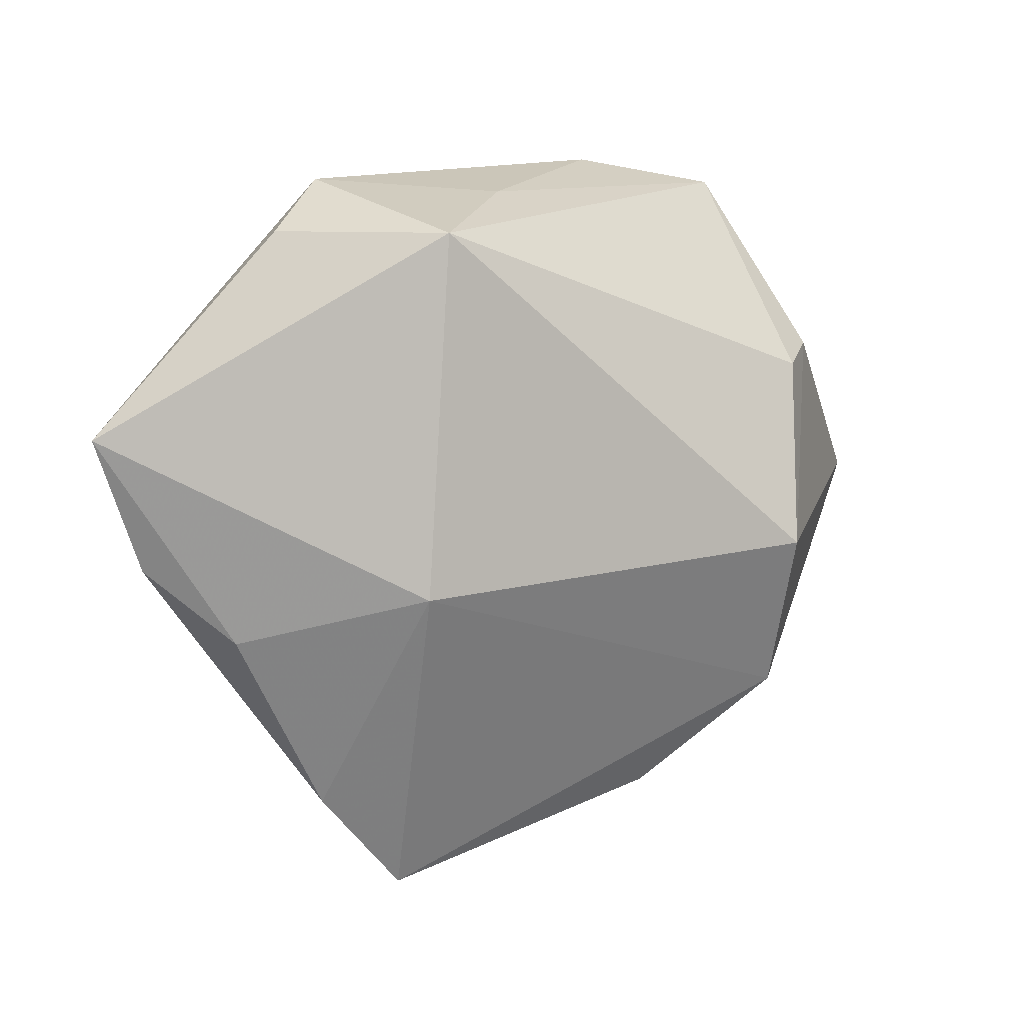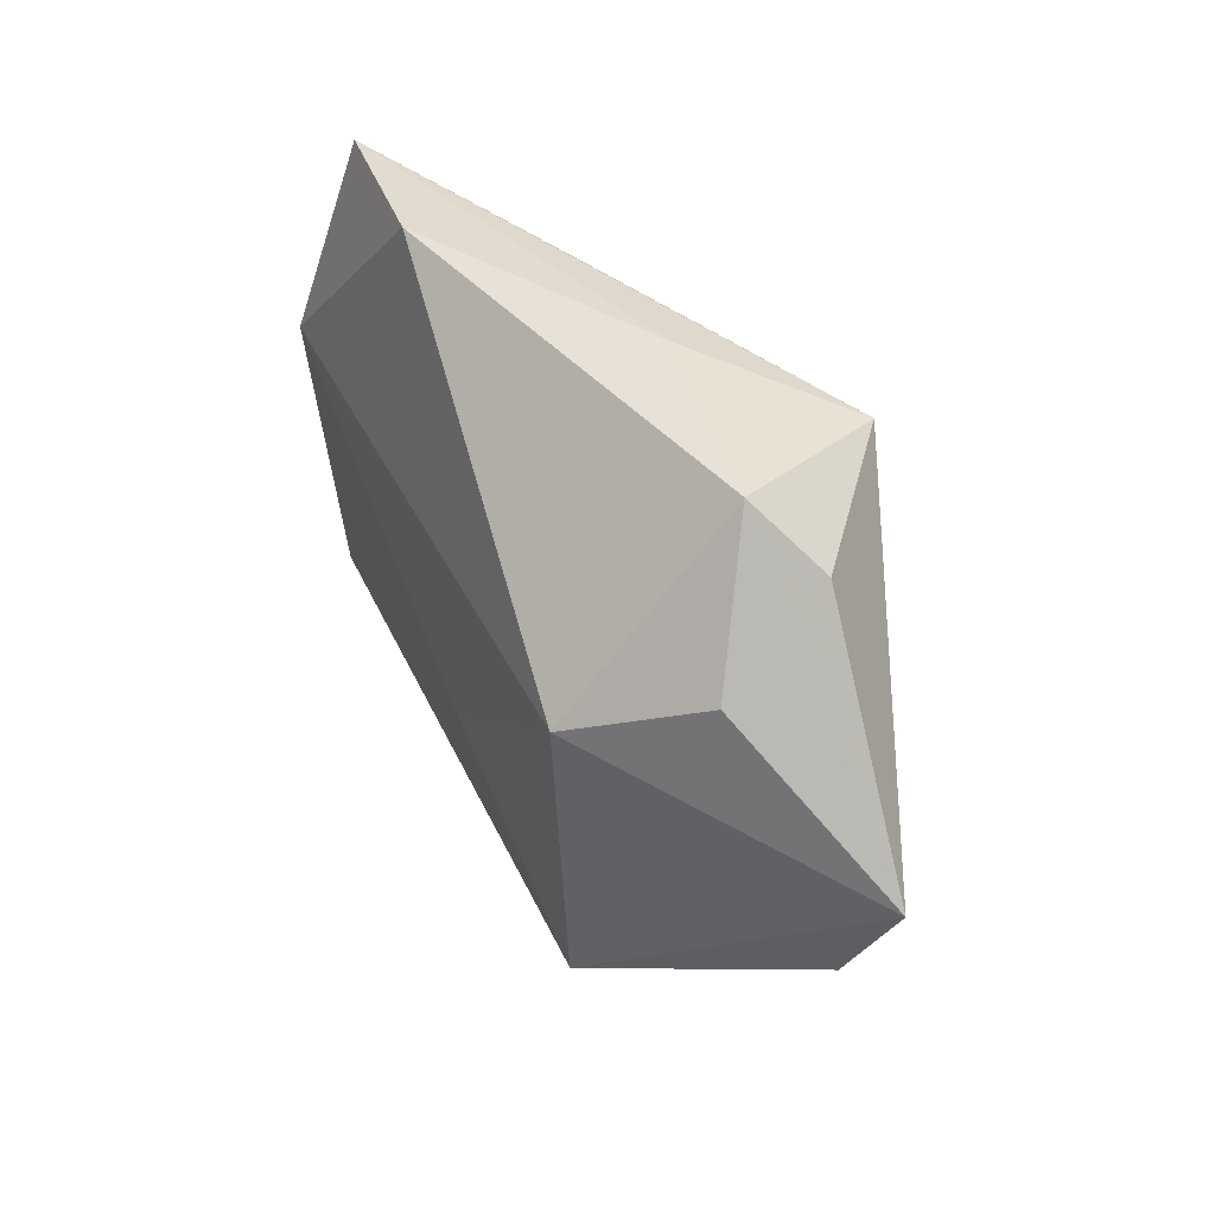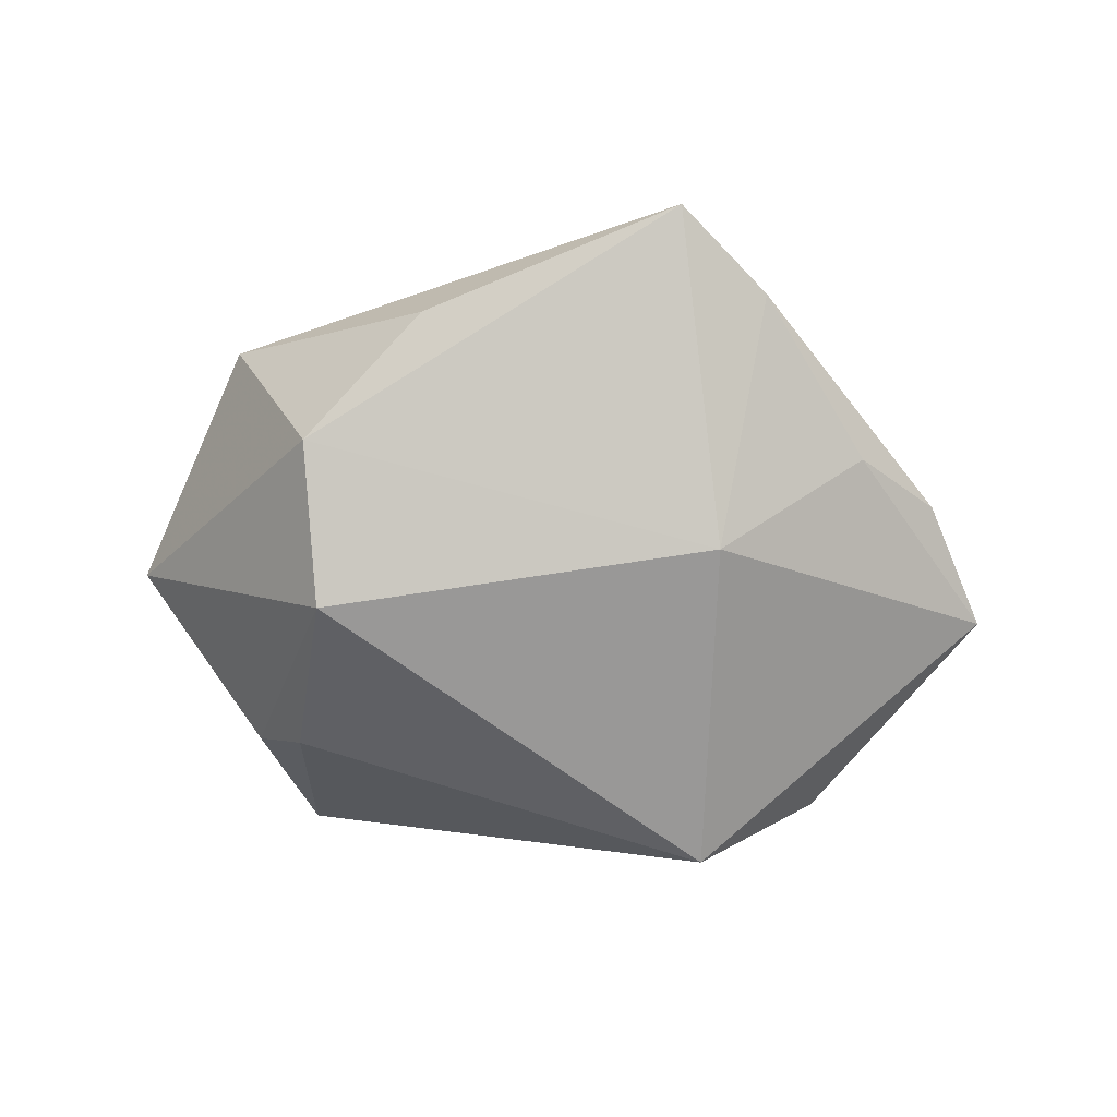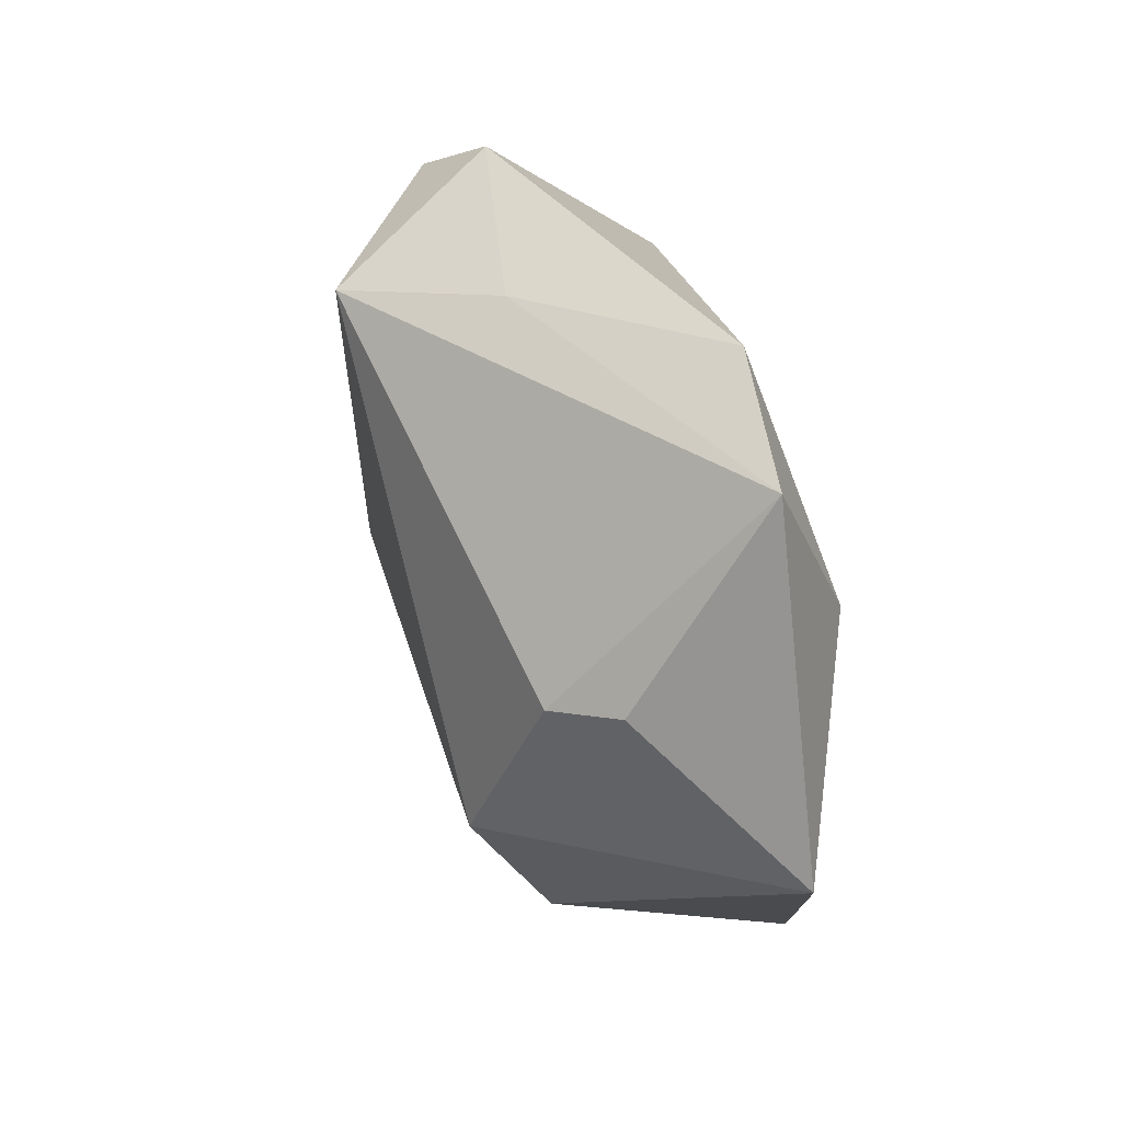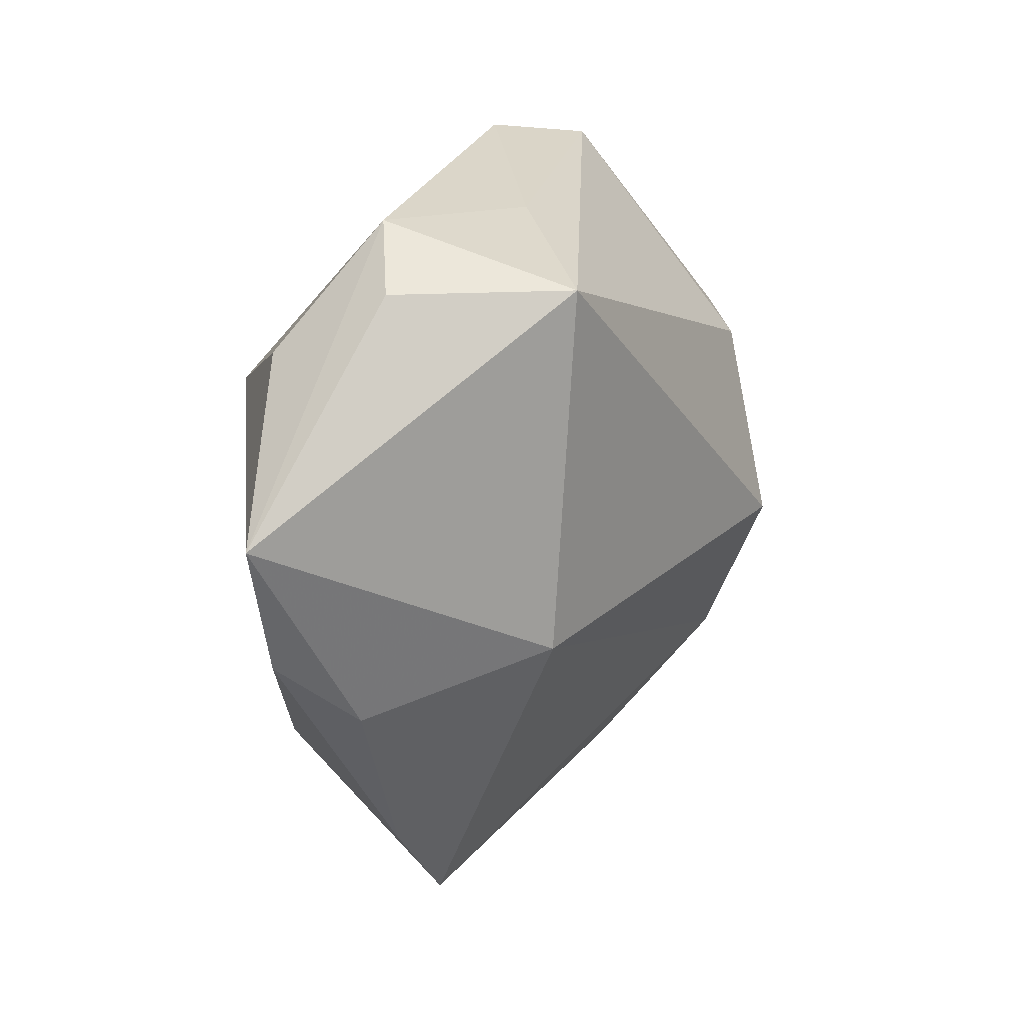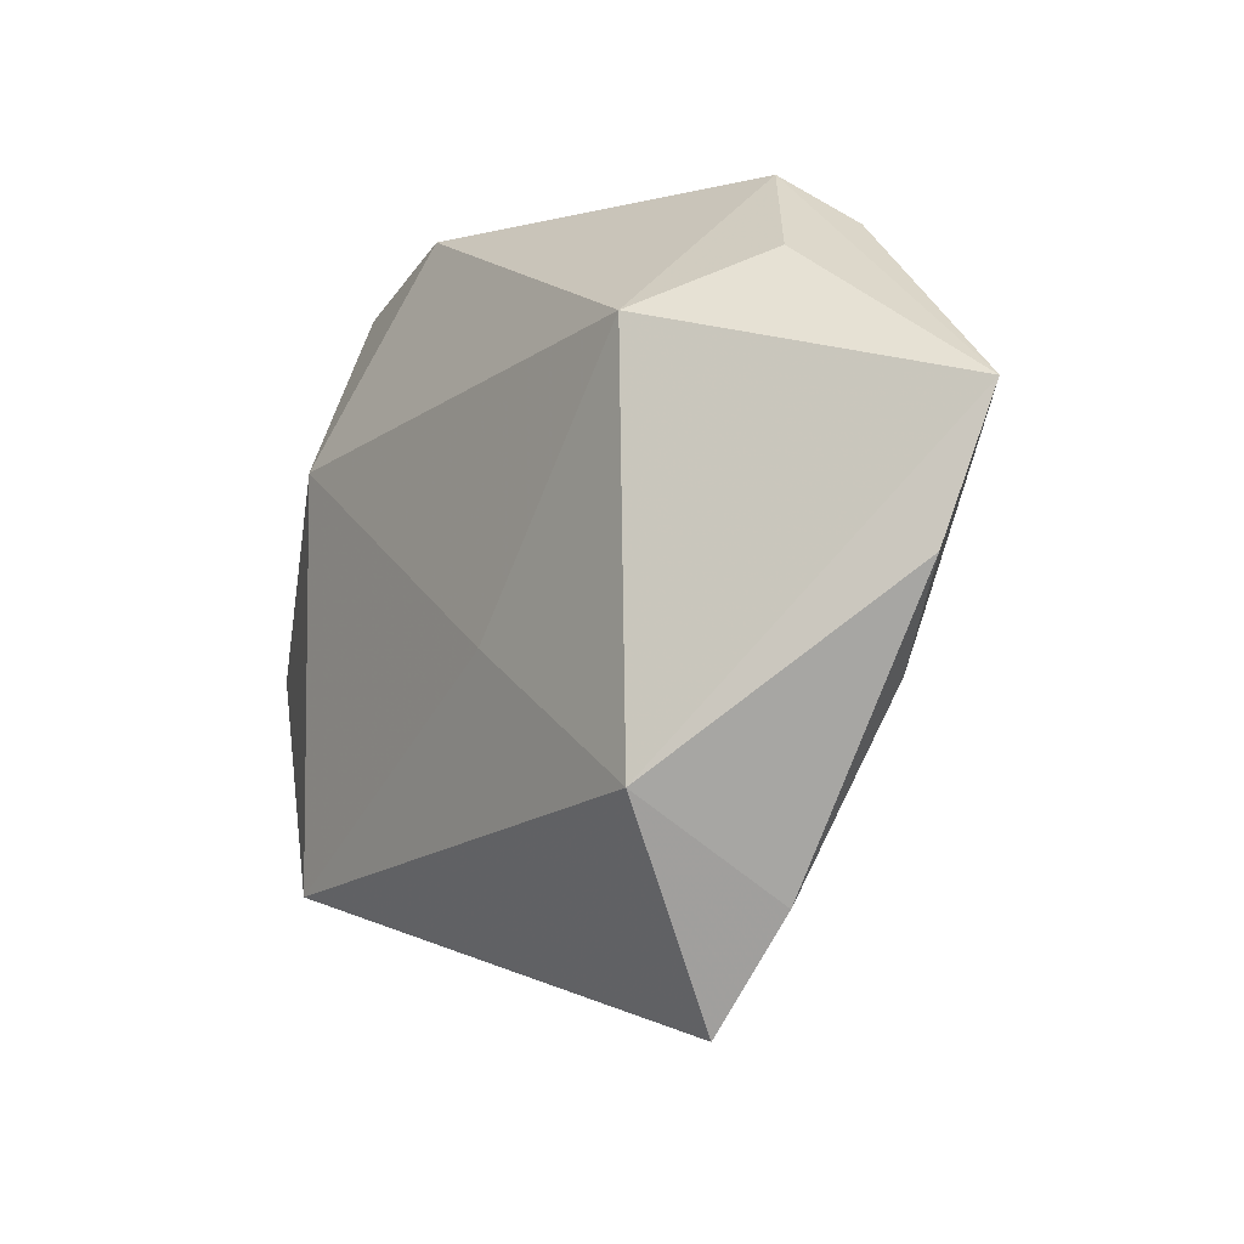
<metadata>
{"format":"obj","ext":"obj","renderer":"f3d","projection":"perspective","resolution":1024,"background":"white","views":[{"elev":3.7,"azim":153.3,"up":"+Y"},{"elev":48.6,"azim":59.5,"up":"+Y"},{"elev":-65.9,"azim":0.5,"up":"+Z"},{"elev":49.7,"azim":-110.8,"up":"+Y"},{"elev":17.2,"azim":121.2,"up":"+Y"},{"elev":-18.1,"azim":50.9,"up":"+Y"}]}
</metadata>
<code>
v -0.01467 -0.0381 -0.005638
v 0.03821 -0.01839 -0.00399
v 0.02641 0.01535 0.01975
v -0.03875 -0.02761 0.01037
v -0.03153 0.01747 0.01624
v -0.03079 0.01402 -0.01508
v 0.01601 -0.04918 0.0002657
v -0.02842 -0.02525 -0.01357
v 0.04782 -0.009964 0.0006948
v 0.005269 0.03459 -0.005627
v 0.02655 0.0357 -0.0001399
v 0.02341 -0.02911 0.01646
v -0.01536 0.04058 0.01135
v 0.001286 -0.01077 0.01688
v 0.02627 -0.03831 -0.0005937
v 0.01843 0.02856 -0.01999
v 0.03353 0.02914 -0.005069
v 0.02009 -0.01289 -0.01814
v -0.02694 -0.007603 -0.02214
v 0.05416 0.005271 -0.00119
v -0.05191 0.0005741 0.0054
v 0.03643 0.02186 0.007988
v -0.03653 0.01672 -0.008912
v -0.03209 0.03803 0.00808
f 7 12 4
f 12 20 3
f 13 5 3
f 8 19 18
f 18 7 8
f 18 20 2
f 9 20 12
f 9 2 20
f 4 12 14
f 14 5 4
f 12 3 14
f 14 3 5
f 4 5 21
f 21 8 4
f 19 8 21
f 18 19 16
f 16 20 18
f 16 17 20
f 22 3 20
f 1 7 4
f 4 8 1
f 1 8 7
f 2 9 15
f 15 7 18
f 18 2 15
f 12 7 15
f 15 9 12
f 19 21 23
f 20 17 11
f 11 22 20
f 3 22 11
f 11 10 13
f 13 3 11
f 17 16 11
f 16 10 11
f 13 10 24
f 24 10 16
f 24 5 13
f 24 23 21
f 24 21 5
f 6 24 16
f 23 24 6
f 6 16 19
f 19 23 6

</code>
